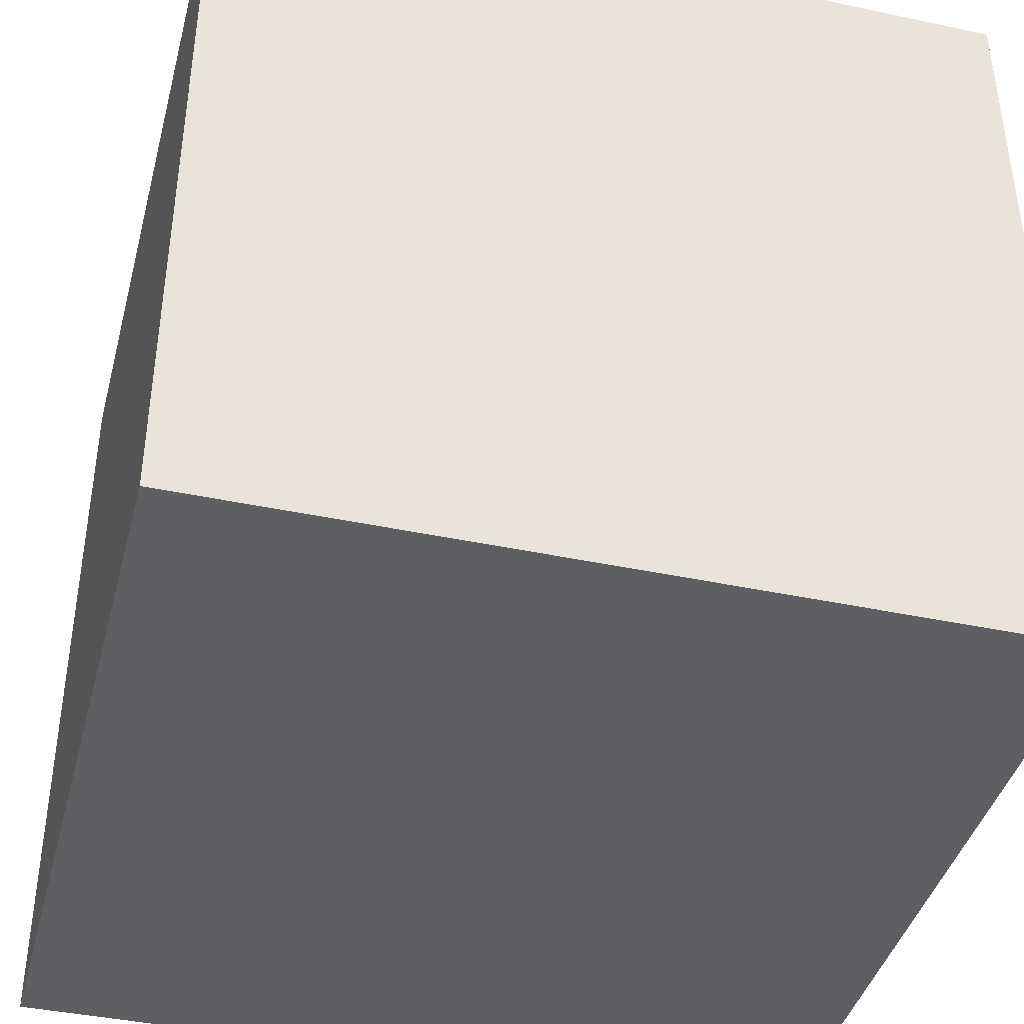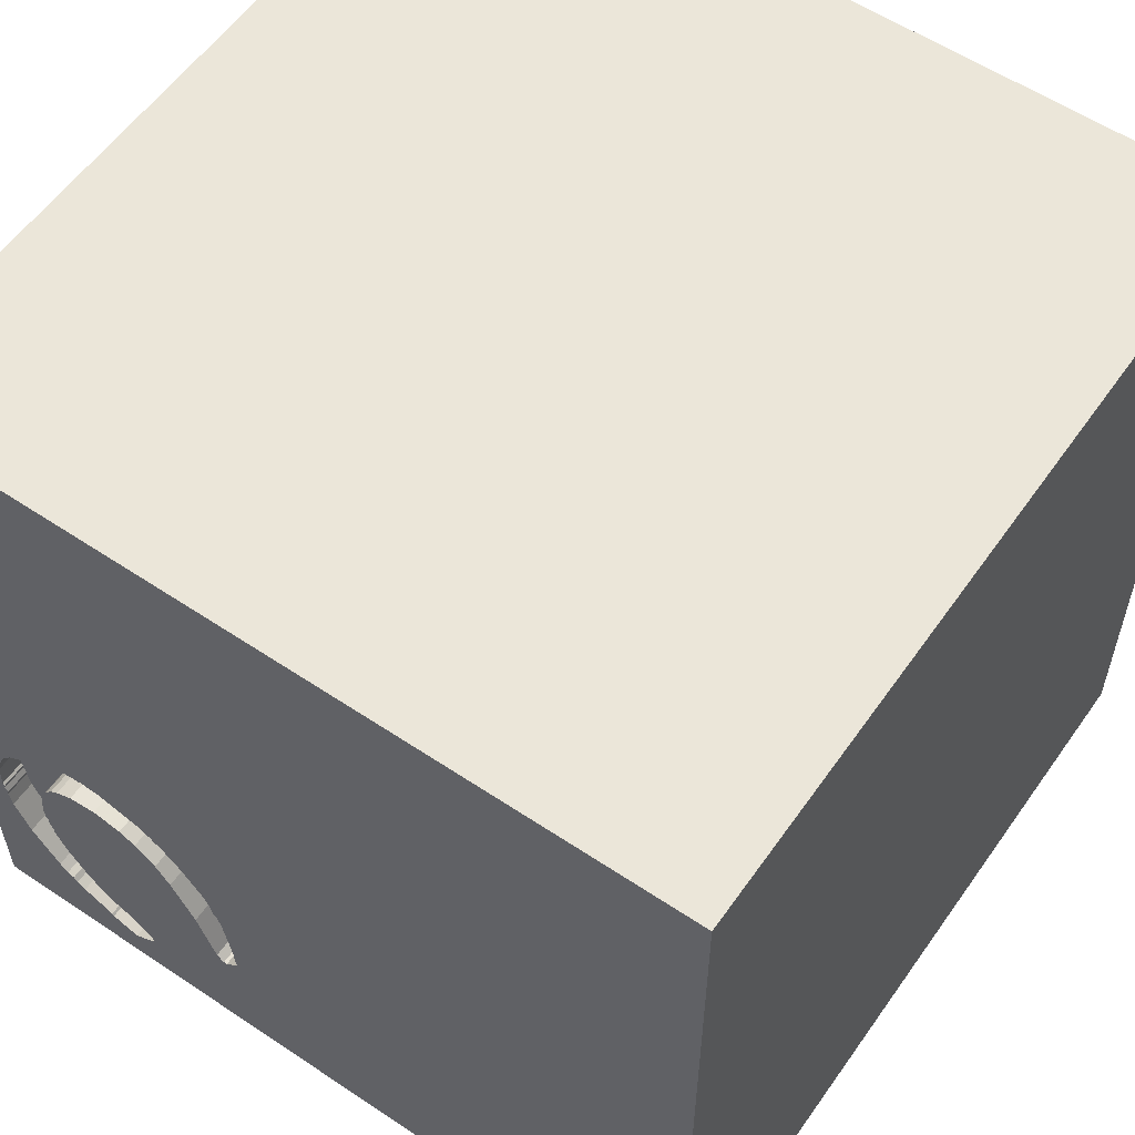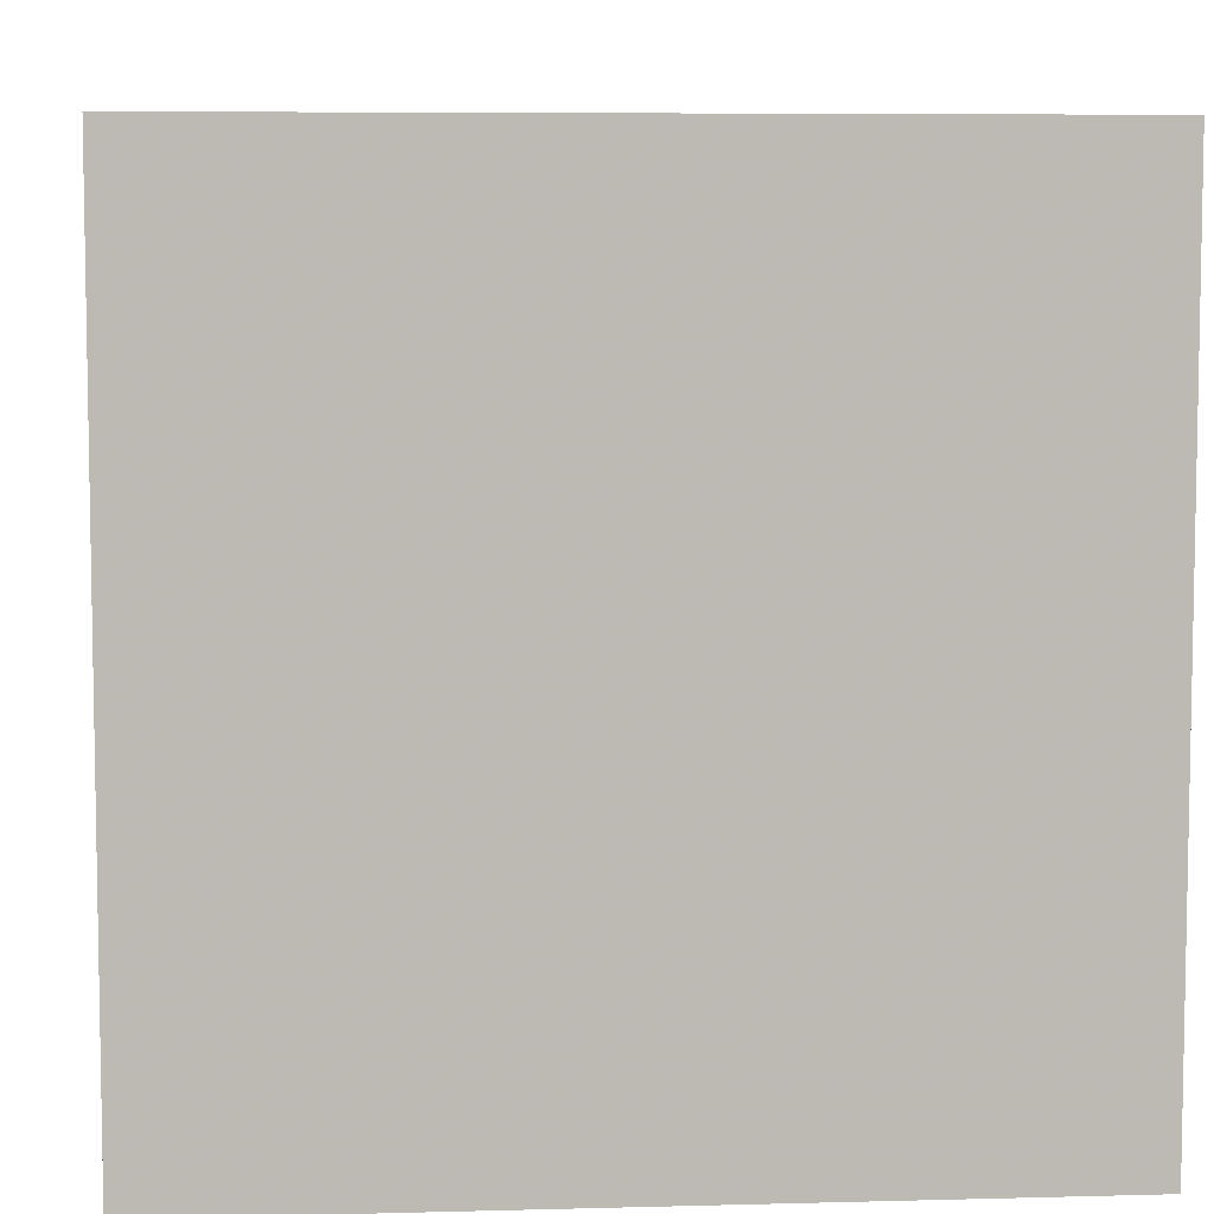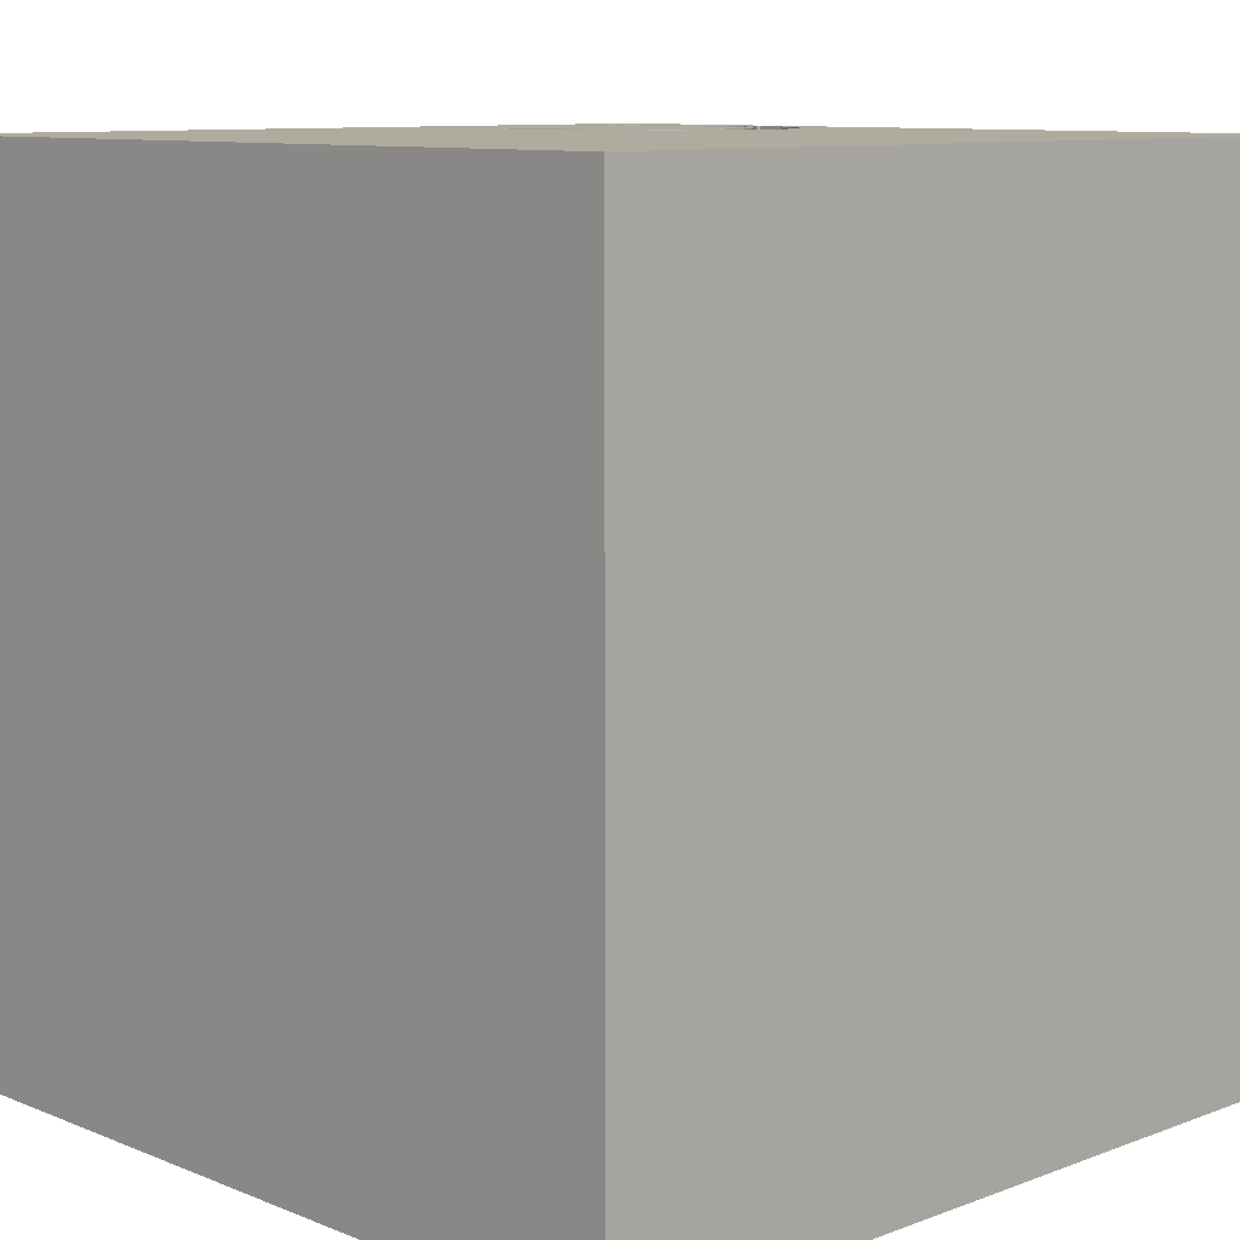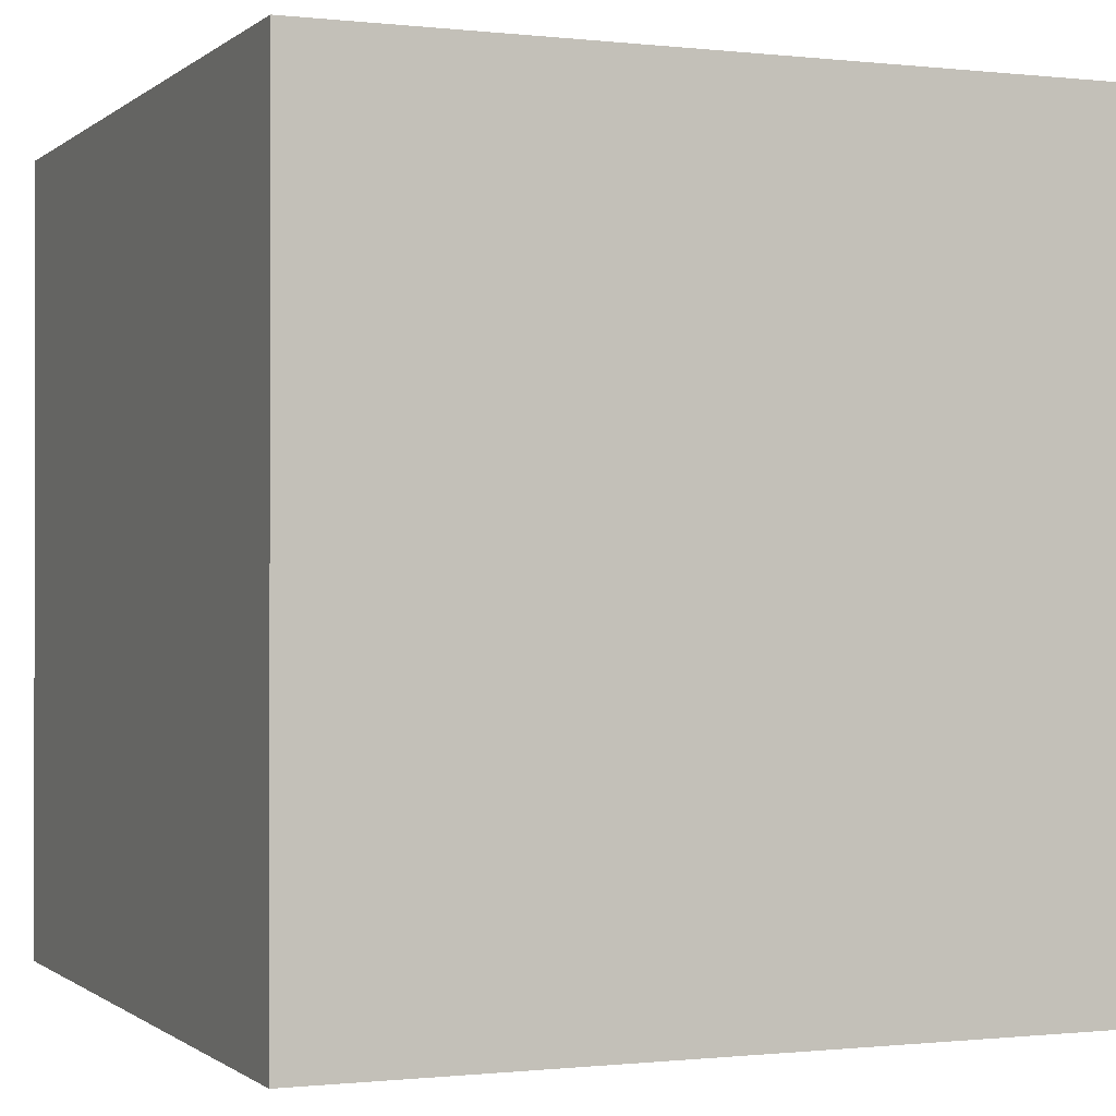
<metadata>
{"format":"obj","ext":"obj","renderer":"f3d","projection":"perspective","resolution":1024,"background":"white","views":[{"elev":-41.2,"azim":165.5,"up":"+Y"},{"elev":57.3,"azim":-145.2,"up":"+Z"},{"elev":6.7,"azim":85.5,"up":"+Y"},{"elev":9.7,"azim":-44.0,"up":"+Y"},{"elev":-0.6,"azim":67.3,"up":"+Z"}]}
</metadata>
<code>
o horseshoe_133
v 1.158 1.5 -0.5536
v 1.072 1.5 -0.2915
v 1.072 1.4 -0.2915
v 0.9655 1.5 -0.2782
v 0.9655 1.4 -0.2782
v 1.143 1.5 -0.9606
v 1.208 1.5 -1.154
v 1.39 1.5 -0.6317
v 0.5791 1.5 -0.7375
v 0.7149 1.5 -0.3261
v 0.7149 1.4 -0.3261
v -0.7812 -1.5 -0.1823
v -0.625 -1.5 -0.7292
v -1.042 0.8333 1.5
v 0.6328 1.5 -0.3766
v 0.6328 1.4 -0.3766
v 0.4976 1.5 -0.9262
v 1.21 1.5 -0.4039
v 1.21 1.4 -0.4039
v 0.665 1.5 -0.3529
v 0.665 1.4 -0.3529
v 0.8742 1.5 -0.2758
v 0.8742 1.4 -0.2758
v 0.4458 1.5 -0.6088
v 0.4458 1.4 -0.6088
v 0.7893 1.5 -1.308
v 0.7893 1.4 -1.308
v 1.105 1.5 -1.244
v 1.105 1.4 -1.244
v 0.7557 1.5 -0.5098
v 1.138 1.5 -1.22
v 1.138 1.4 -1.22
v 0.4039 1.5 -0.7341
v 0.4039 1.4 -0.7341
v 1.385 1.5 -0.7753
v 1.13 1.5 -0.5177
v 0.3764 1.5 -0.916
v 1.346 1.5 -0.5076
v 1.346 1.4 -0.5076
v 0.3255 -1.074 1.5
v 0.4427 0.07812 1.5
v 0.1693 1.152 1.5
v 0.4167 -0.4688 1.5
v 0.4427 -1.5 -1.035
v 0.599 -1.5 0.5208
v 0.1823 -1.5 1.198
v -0.1042 -1.5 -1.5
v 0.6641 -1.5 -0.4948
v 0.1302 -1.5 1.5
v 0.5729 0.5208 1.5
v 0.2344 1.5 0.1986
v 0.07812 1.5 1.172
v 0.5599 1.5 -1.5
v -0.1693 1.5 -1.113
v -0.1302 1.5 1.5
v 0.7845 -1.087 -1.5
v 0.2083 1.152 -1.5
v 0.8809 1.5 -1.365
v 0.8809 1.4 -1.365
v 0.4578 1.5 -0.5863
v 1.196 1.5 -0.7969
v 1.39 1.5 -0.7634
v 1.39 1.4 -0.7634
v 1.177 1.5 -1.186
v 0.4698 1.5 -0.5638
v 1.005 1.5 -1.134
v 1.005 1.4 -1.134
v 1.394 1.5 -0.7354
v 1.394 1.4 -0.7354
v -0.2604 0.06836 -1.5
v 0 0.4687 1.5
v -0.1693 -0.4688 1.5
v -0.1823 -1.5 0.4818
v 0 -1.5 -0
v -0.1562 -1.5 -0.4427
v -0.2083 -1.5 -1.211
v 1.13 1.4 -0.5177
v 0.876 1.5 -0.4638
v 0.4698 1.4 -0.5638
v 1.305 1.5 -0.4556
v 1.059 1.5 -1.08
v 1.059 1.4 -1.08
v 0.4176 1.5 -0.6818
v 0.988 0.2751 -1.5
v 1.185 0.1823 1.5
v 1.237 -1.5 0.3906
v 1.25 -1.5 -0.4688
v 1.5 -1.5 -1.5
v 1.152 1.5 -0.3498
v 1.145 1.5 -1.209
v 1.207 1.5 -0.727
v 1.145 1.5 -0.5373
v 1.112 1.5 -0.3118
v 1.042 -0.4167 1.5
v 0.4358 1.5 -0.6559
v 0.6767 1.5 -0.5779
v 0.6767 1.4 -0.5779
v 1.192 1.5 -1.17
v 0.964 1.5 -1.164
v 0.3673 1.5 -0.9948
v 0.3673 1.4 -0.9948
v 0.93 1.5 -1.343
v 0.9831 1.5 -0.2751
v 0.9064 1.5 -1.197
v -0.4687 0.4297 1.5
v -0.4167 -0.07812 1.5
v -0.4427 -1.5 1.224
v -0.625 -1.5 0.8333
v -1.5 -0.7682 -0.625
v -1.5 -0.8333 -1.198
v -1.5 0.1562 -1.146
v -1.5 0.599 0.4427
v -1.5 0.651 1.211
v -1.5 0.5208 -0.2344
v -1.5 0.1042 -1.5
v -1.5 0.1042 1.5
v -1.5 -0.1562 0.4687
v -1.5 0 0
v -1.5 0.02604 1.094
v -1.5 -0.2083 -0.4427
v -1.5 1.211 0.2083
v -1.5 1.25 -0.4687
v -1.5 1.5 -1.5
v -1.5 1.042 0.8594
v -1.5 -0.625 0.3906
v -1.5 -1.5 -0.1042
v -1.5 -1.5 1.5
v -1.5 -1.5 -1.5
v -1.5 1.5 -0.1042
v -1.5 1.5 1.5
v -1.5 -1.302 -0.7096
v -1.5 -1.198 0.1823
v -1.5 -1.198 0.625
v -1.5 -0.4427 1.198
v -1.5 -0.3125 -1.055
v -1.5 0.8333 -0.625
v 1.152 1.5 -1.2
v 1.152 1.4 -1.2
v 0.6826 1.5 -0.3498
v 0.6826 1.4 -0.3498
v 0.5185 1.5 -0.5005
v 0.4221 1.5 -1.049
v 1.351 1.5 -0.519
v 0.9401 1.5 -1.182
v 0.9401 1.4 -1.182
v 1.203 1.5 -0.7866
v 0.3746 1.5 -0.9845
v 0.3746 1.4 -0.9845
v 1.314 1.5 -1.004
v 0.7812 -1.5 -0.02604
v 0.651 -1.5 1.198
v 0.5333 1.5 -0.8253
v 0.625 1.5 -1.224
v 1.5 1.5 1.5
v 1.237 1.5 -0.4152
v 1.114 1.5 -0.5068
v 1.158 1.4 -0.5536
v 0.4221 1.4 -1.049
v 1.314 1.4 -1.004
v 0.9822 1.5 -1.32
v 0.9822 1.4 -1.32
v 1.182 1.5 -0.8721
v 1.182 1.4 -0.8721
v 0.9551 1.5 -0.2709
v 0.622 1.5 -0.6555
v 0.622 1.4 -0.6555
v 0.4361 1.5 -1.051
v 0.4361 1.4 -1.051
v 1.39 1.4 -0.6317
v 1.5 -1.5 1.5
v 1.372 1.5 -0.8665
v 0.9144 1.5 -0.2733
v 1.092 1.5 -0.3017
v 1.5 -0.4069 0.9277
v 1.5 -0.1294 -0.9302
v 1.5 0.6795 0.8577
v 1.5 0.1562 -1.5
v 1.5 0.1302 1.5
v 1.5 1.113 -0.2474
v 1.5 1.5 -1.5
v 1.5 -1.5 -0.1042
v 1.5 1.5 -0.8333
v 1.5 1.5 0.1562
v 1.5 -1.263 -0.09766
v 1.193 1.5 -0.8337
v 1.193 1.4 -0.8337
v 0.5333 1.4 -0.8253
v -0.9115 -0.8203 1.5
v -1.198 0.3906 1.5
v -1.081 -0.2865 1.5
v -0.9505 0.752 -1.5
v -0.708 -0.7227 -1.5
v -1.302 -1.5 -0.5208
v -1.094 -1.5 0.3646
v -1.198 -1.5 0.8594
v -0.9359 1.5 -0.4753
v -0.7031 1.5 0.6868
v 1.381 1.5 -0.7877
v 1.381 1.4 -0.7877
v 1.384 1.5 -0.8053
v 0.4631 1.5 -1.024
v 0.5625 1.5 -0.4433
v 0.5625 1.4 -0.4433
v 1.193 1.5 -0.6248
v 1.193 1.4 -0.6248
v 0.9895 1.5 -1.31
v 0.9895 1.4 -1.31
v 1.034 1.5 -0.4661
v 1.034 1.4 -0.4661
v 1.384 1.4 -0.8053
v 0.9831 1.4 -0.2751
v -0.3125 1.055 1.5
v -0.2604 -1.211 1.5
v 0.4631 1.4 -1.024
v 1.208 1.4 -1.154
v 0.7915 1.5 -1.294
v 0.7915 1.4 -1.294
v 1.372 1.4 -0.8665
v 0.6504 1.5 -0.3735
v 0.6504 1.4 -0.3735
v 1.099 1.5 -0.4959
v 1.376 1.5 -0.5751
v 1.376 1.4 -0.5751
v 1.143 1.4 -0.9606
v 1.305 1.4 -0.4556
v 0.8854 -0.8333 1.5
v 1.1 1.5 0.2083
v 1.12 0.8333 1.5
v 0.817 1.5 -1.258
v 1.182 1.5 -0.8492
v 1.264 1.5 -0.4264
v 1.264 1.4 -0.4264
v 1.207 1.4 -0.727
v 0.4176 1.4 -0.6818
v 0.4358 1.4 -0.6559
v 1.099 1.4 -0.4959
v 0.817 1.4 -1.258
v 1.196 1.4 -0.7969
v 1.387 1.5 -0.7457
v 1.387 1.4 -0.7457
v 0.3764 1.4 -0.916
v 0.9551 1.4 -0.2709
v 1.182 1.4 -0.8493
v 0.9064 1.4 -1.197
v 0.8181 1.5 -0.4763
v 0.8181 1.4 -0.4763
v 1.203 1.4 -0.7866
v 0.9275 1.5 -0.4528
v 0.9275 1.4 -0.4528
v 1.177 1.4 -1.186
v 1.112 1.4 -0.3118
v 0.7557 1.4 -0.5098
f 116 134 127
f 133 126 127
f 188 116 127
f 126 195 127
f 195 107 127
f 126 194 195
f 49 213 127
f 133 132 126
f 107 49 127
f 188 190 116
f 195 108 107
f 213 188 127
f 116 119 134
f 127 125 133
f 134 125 127
f 126 193 194
f 132 131 126
f 194 108 195
f 190 189 116
f 125 132 133
f 107 46 49
f 116 113 119
f 134 117 125
f 49 40 213
f 213 72 188
f 188 72 190
f 119 117 134
f 194 73 108
f 108 73 107
f 72 106 190
f 73 46 107
f 130 113 116
f 131 128 126
f 193 12 194
f 46 151 49
f 170 40 49
f 40 72 213
f 189 130 116
f 132 109 131
f 128 193 126
f 12 73 194
f 151 170 49
f 189 14 130
f 125 109 132
f 106 189 190
f 119 112 117
f 117 118 125
f 40 43 72
f 106 105 189
f 113 112 119
f 193 13 12
f 12 74 73
f 73 45 46
f 125 120 109
f 45 151 46
f 124 112 113
f 118 120 125
f 193 128 13
f 170 226 40
f 226 43 40
f 105 14 189
f 130 124 113
f 109 110 131
f 72 41 106
f 112 118 117
f 12 75 74
f 43 41 72
f 13 75 12
f 74 45 73
f 45 170 151
f 226 94 43
f 106 71 105
f 45 86 170
f 41 71 106
f 124 121 112
f 112 114 118
f 120 135 109
f 109 135 110
f 105 212 14
f 110 128 131
f 74 150 45
f 94 41 43
f 71 212 105
f 212 130 14
f 118 114 120
f 128 76 13
f 75 48 74
f 170 94 226
f 112 121 114
f 48 150 74
f 94 85 41
f 41 50 71
f 130 121 124
f 135 128 110
f 13 76 75
f 130 129 121
f 120 111 135
f 135 115 128
f 150 86 45
f 71 42 212
f 212 55 130
f 197 129 130
f 121 136 114
f 114 111 120
f 192 128 115
f 128 47 76
f 75 44 48
f 86 181 170
f 85 50 41
f 50 42 71
f 197 130 55
f 196 129 197
f 192 47 128
f 76 44 75
f 184 170 181
f 174 170 184
f 170 178 94
f 52 197 55
f 111 115 135
f 174 178 170
f 178 85 94
f 42 55 212
f 121 122 136
f 191 192 115
f 51 196 197
f 136 111 114
f 70 192 191
f 84 192 70
f 56 47 192
f 150 87 86
f 175 174 184
f 228 42 50
f 51 197 52
f 48 87 150
f 129 122 121
f 85 228 50
f 54 196 51
f 136 123 111
f 47 44 76
f 87 181 86
f 176 174 175
f 176 178 174
f 228 154 42
f 123 115 111
f 44 88 48
f 24 54 51
f 122 123 136
f 84 56 192
f 88 87 48
f 42 154 55
f 65 24 51
f 178 228 85
f 52 55 154
f 141 65 51
f 65 60 24
f 129 123 122
f 57 84 70
f 179 176 175
f 178 154 228
f 227 51 52
f 202 141 51
f 51 15 202
f 54 24 95
f 83 33 54
f 54 95 83
f 196 123 129
f 191 115 123
f 47 88 44
f 87 88 181
f 176 154 178
f 227 52 154
f 10 139 20
f 51 10 20
f 20 219 15
f 51 20 15
f 56 88 47
f 184 181 88
f 51 172 22
f 51 22 10
f 37 54 33
f 57 70 191
f 175 184 88
f 180 179 175
f 51 227 164
f 51 164 172
f 147 100 37
f 93 173 2
f 227 93 2
f 103 4 164
f 103 164 227
f 2 103 227
f 142 153 54
f 54 37 100
f 54 100 142
f 153 142 167
f 201 17 153
f 153 167 201
f 93 231 155
f 155 18 89
f 93 155 89
f 227 143 38
f 231 93 227
f 227 38 80
f 80 231 227
f 53 54 153
f 123 196 54
f 53 57 191
f 53 84 57
f 182 179 180
f 183 176 179
f 183 154 176
f 183 227 154
f 182 143 227
f 9 153 17
f 17 152 9
f 26 58 153
f 216 26 153
f 153 229 216
f 53 123 54
f 53 191 123
f 180 84 53
f 88 56 84
f 177 180 175
f 182 183 179
f 182 227 183
f 99 153 6
f 104 229 153
f 153 99 144
f 153 144 104
f 165 153 9
f 53 153 58
f 58 180 53
f 180 177 84
f 177 88 84
f 177 175 88
f 182 35 62
f 182 62 239
f 239 68 182
f 182 68 8
f 222 143 182
f 182 8 222
f 99 6 81
f 81 66 99
f 6 153 165
f 180 58 102
f 182 180 171
f 200 198 35
f 200 35 182
f 182 171 200
f 165 96 30
f 180 102 160
f 160 206 28
f 180 160 28
f 180 90 137
f 180 137 64
f 64 98 7
f 64 7 180
f 180 7 149
f 149 171 180
f 30 6 165
f 31 90 180
f 180 28 31
f 30 248 6
f 91 146 61
f 230 162 6
f 230 6 91
f 61 185 230
f 91 61 230
f 91 6 248
f 78 248 30
f 30 245 78
f 92 91 248
f 248 36 92
f 91 92 1
f 1 204 91
f 156 36 248
f 248 208 221
f 248 221 156
f 187 234 235
f 187 34 234
f 235 166 187
f 83 95 235
f 235 234 83
f 187 241 34
f 33 83 234
f 234 34 33
f 25 166 235
f 187 166 9
f 9 152 187
f 187 214 241
f 34 241 33
f 79 166 25
f 95 24 25
f 25 235 95
f 166 165 9
f 187 152 17
f 214 187 17
f 17 201 214
f 148 241 214
f 37 33 241
f 97 166 79
f 60 65 79
f 79 25 60
f 24 60 25
f 166 97 165
f 241 148 37
f 148 214 158
f 203 97 79
f 65 141 79
f 96 165 97
f 201 167 168
f 168 214 201
f 147 37 148
f 148 158 101
f 214 168 158
f 97 203 252
f 203 79 141
f 141 202 203
f 30 96 97
f 97 252 30
f 167 142 168
f 148 101 147
f 142 100 101
f 101 158 142
f 158 168 142
f 220 252 203
f 202 15 203
f 100 147 101
f 140 252 220
f 16 220 203
f 16 203 15
f 252 246 30
f 252 140 246
f 21 140 220
f 15 219 220
f 220 16 15
f 245 30 246
f 140 11 246
f 20 139 140
f 140 21 20
f 21 220 20
f 219 20 220
f 78 245 246
f 246 249 78
f 11 140 10
f 11 23 246
f 139 10 140
f 249 248 78
f 23 249 246
f 10 22 23
f 23 11 10
f 249 209 208
f 208 248 249
f 23 5 249
f 23 22 172
f 249 211 209
f 5 23 242
f 249 5 211
f 242 23 172
f 172 164 242
f 221 208 209
f 209 236 221
f 211 3 209
f 164 4 5
f 5 242 164
f 211 5 103
f 209 251 236
f 3 211 2
f 251 209 3
f 4 103 5
f 103 2 211
f 156 221 236
f 236 77 156
f 236 251 19
f 2 173 3
f 173 93 251
f 251 3 173
f 36 156 77
f 19 77 236
f 89 18 19
f 19 251 89
f 251 93 89
f 77 157 92
f 92 36 77
f 19 157 77
f 18 155 19
f 157 1 92
f 157 19 232
f 232 19 155
f 155 231 232
f 157 205 1
f 232 225 157
f 231 80 232
f 204 1 205
f 39 205 157
f 225 232 80
f 39 157 225
f 91 204 205
f 205 233 91
f 39 223 205
f 80 38 39
f 39 225 80
f 233 205 169
f 143 222 223
f 223 39 143
f 205 223 169
f 39 38 143
f 233 247 91
f 240 233 169
f 222 8 223
f 169 223 8
f 146 91 247
f 199 247 233
f 199 233 240
f 240 169 69
f 247 238 61
f 61 146 247
f 247 199 210
f 63 199 240
f 68 239 240
f 240 69 68
f 69 169 8
f 8 68 69
f 247 186 238
f 210 218 247
f 210 199 200
f 35 198 199
f 199 63 35
f 63 240 62
f 239 62 240
f 238 186 61
f 247 218 186
f 218 210 171
f 198 200 199
f 200 171 210
f 63 62 35
f 185 61 186
f 186 218 163
f 218 171 149
f 230 185 186
f 186 243 230
f 186 163 243
f 163 218 159
f 159 218 149
f 162 230 243
f 243 163 162
f 224 163 159
f 159 149 7
f 6 162 163
f 163 224 6
f 159 215 224
f 215 159 7
f 224 215 82
f 7 98 215
f 224 82 6
f 82 215 250
f 250 215 98
f 98 64 250
f 81 6 82
f 138 82 250
f 82 67 81
f 67 82 138
f 64 137 138
f 138 250 64
f 66 81 67
f 138 32 67
f 138 137 90
f 67 145 99
f 99 66 67
f 90 31 32
f 32 138 90
f 29 67 32
f 145 144 99
f 29 145 67
f 31 28 29
f 29 32 31
f 145 244 104
f 104 144 145
f 145 29 207
f 145 207 244
f 28 206 207
f 207 29 28
f 244 237 104
f 161 244 207
f 229 104 237
f 237 244 59
f 244 161 59
f 206 160 161
f 161 207 206
f 237 217 229
f 59 217 237
f 59 161 102
f 102 58 59
f 161 160 102
f 216 229 217
f 217 59 27
f 26 216 217
f 217 27 26
f 58 26 27
f 27 59 58

</code>
